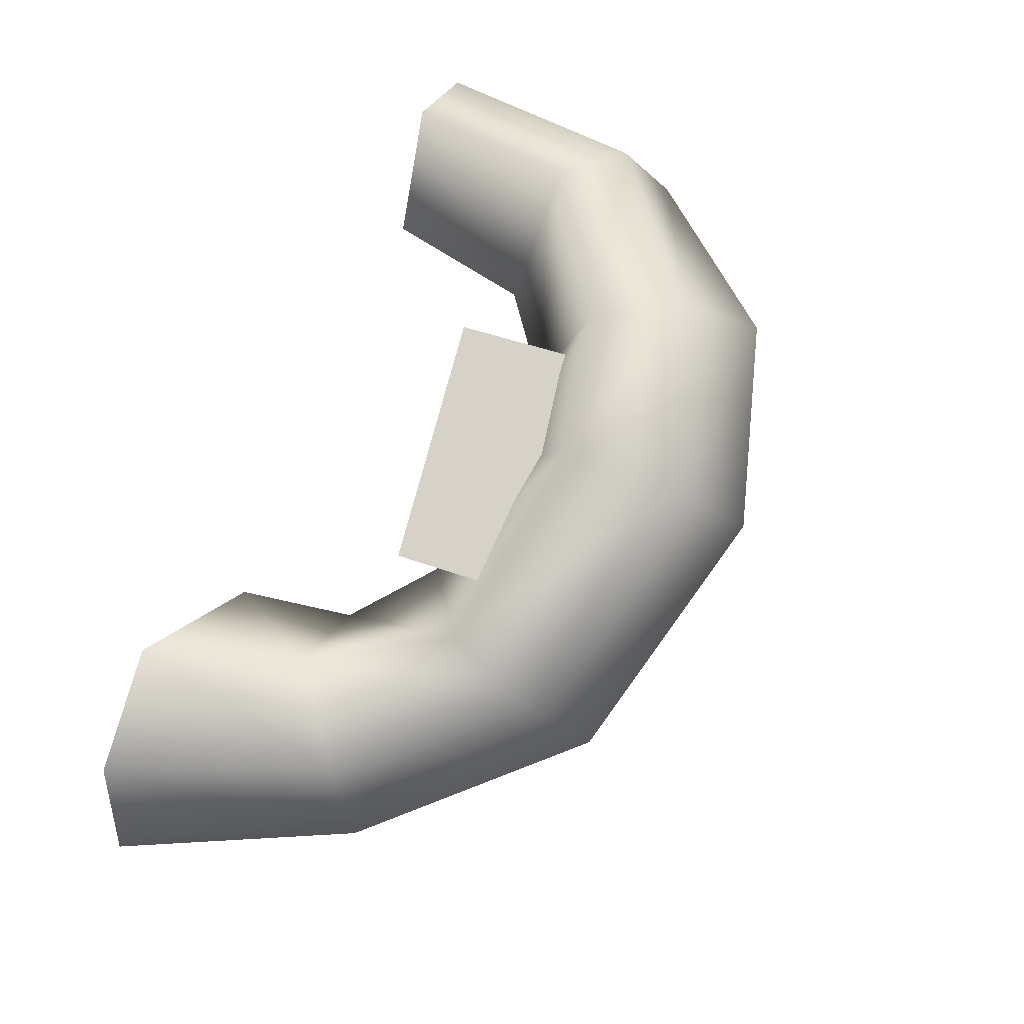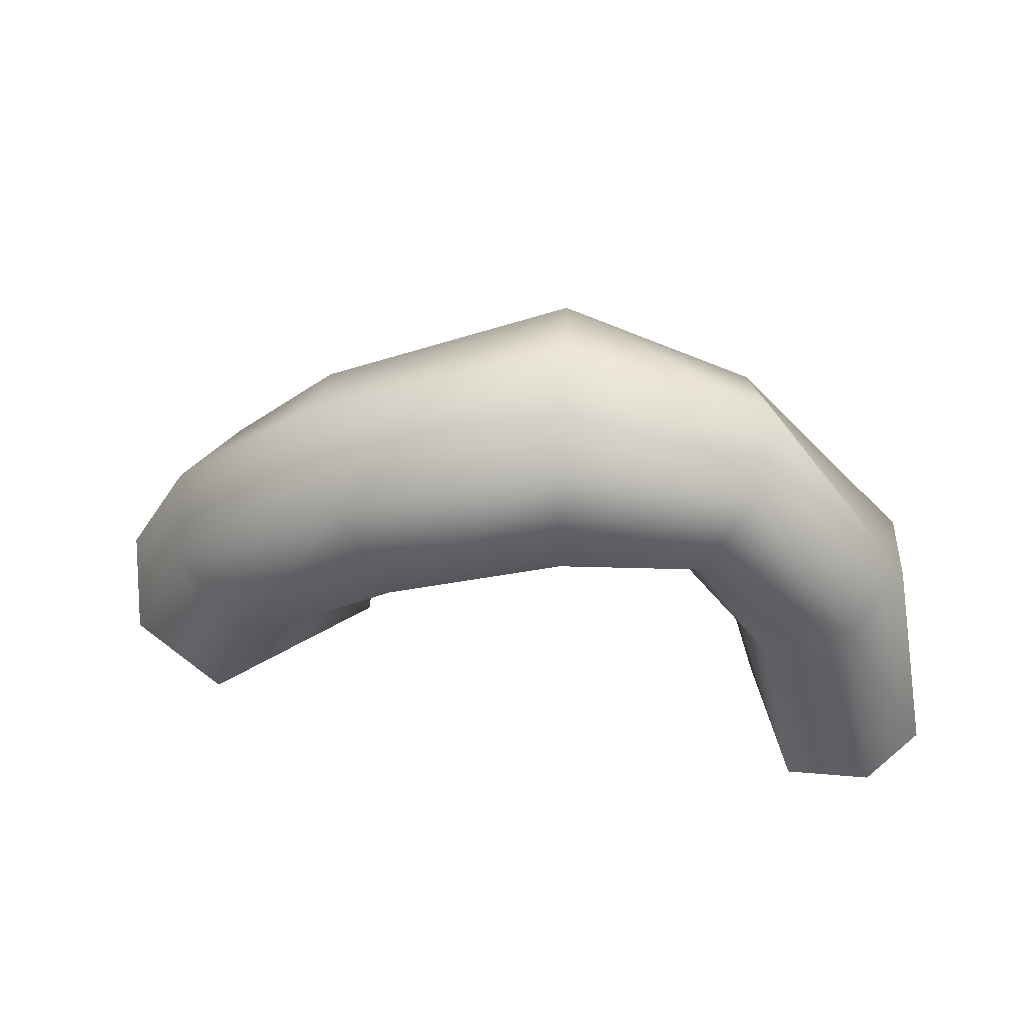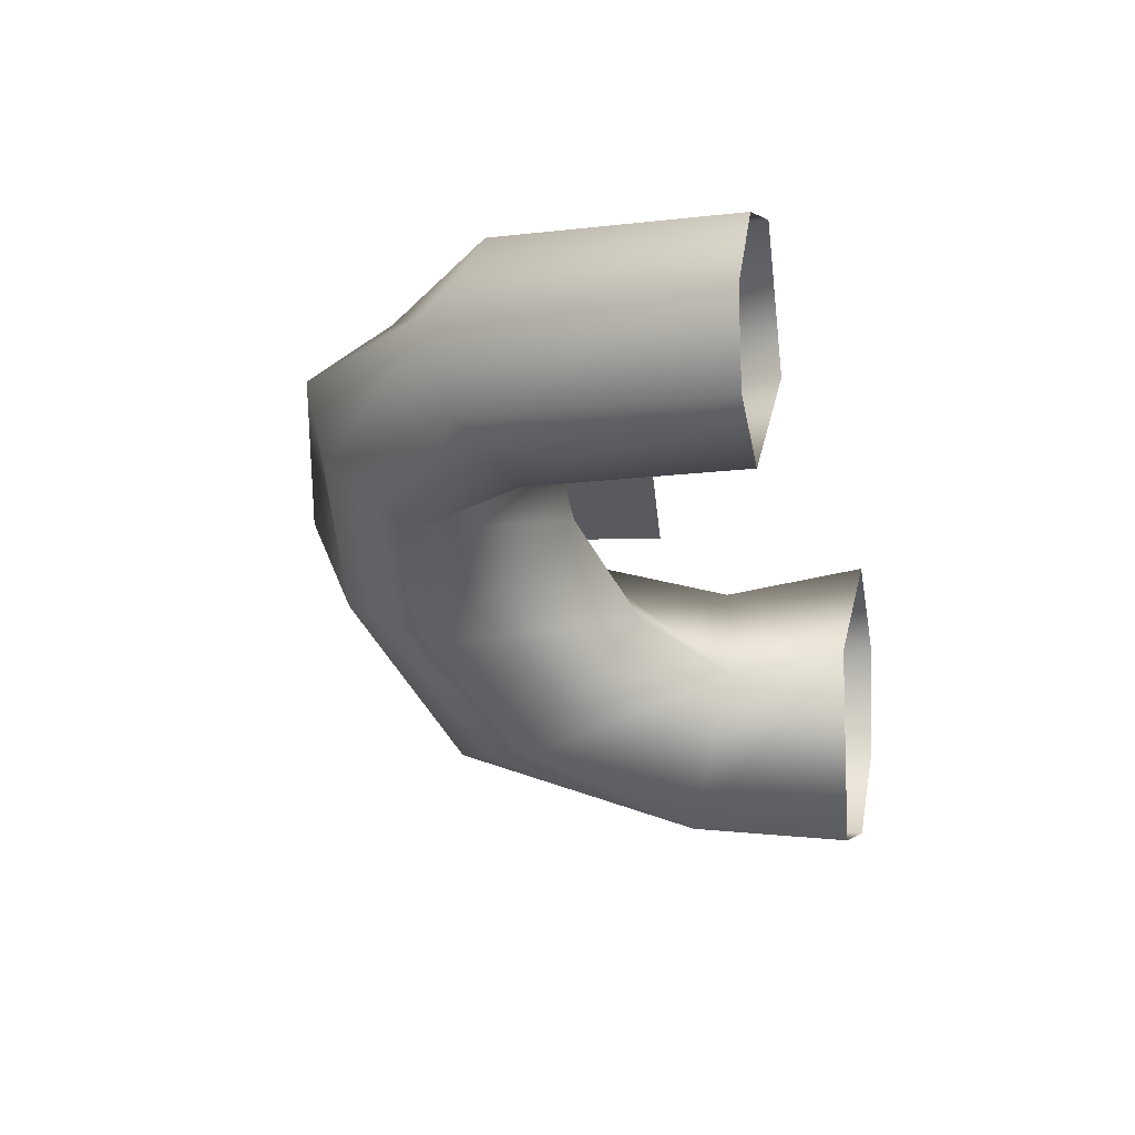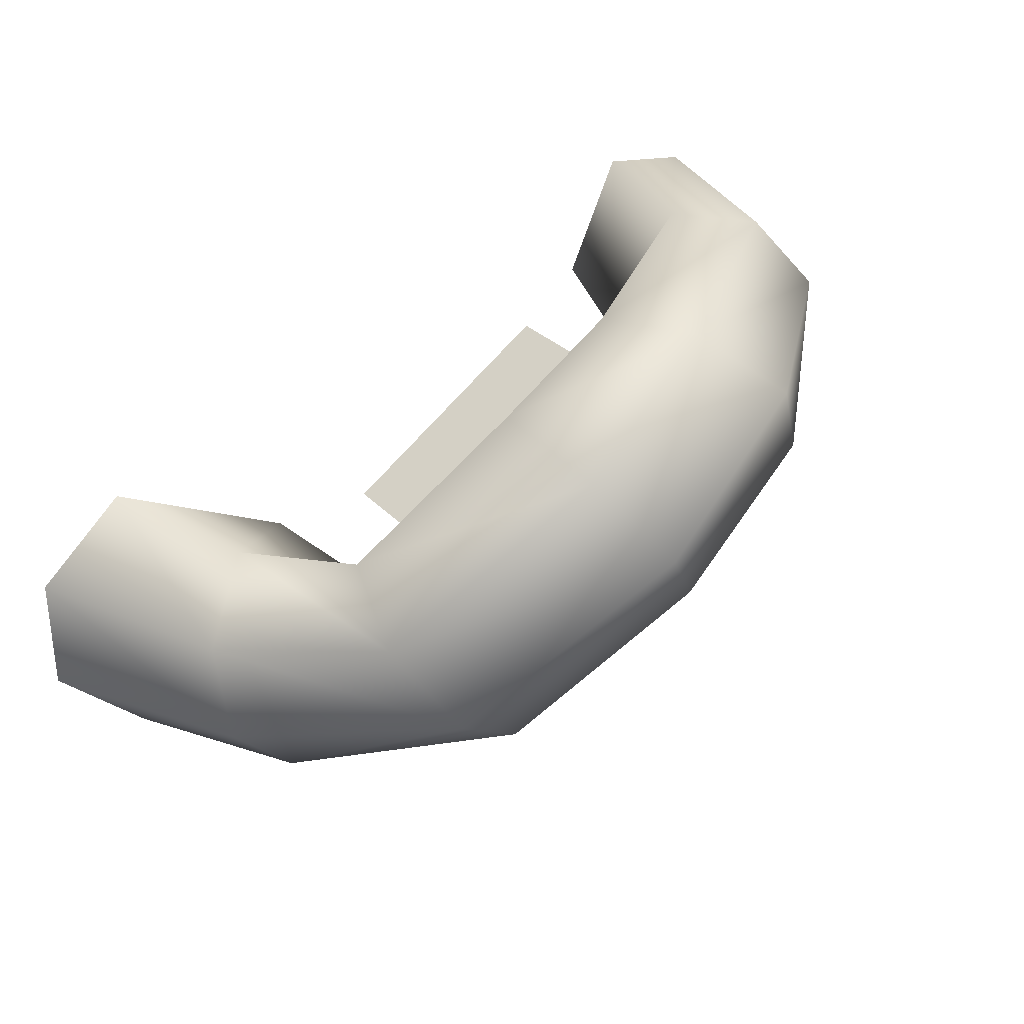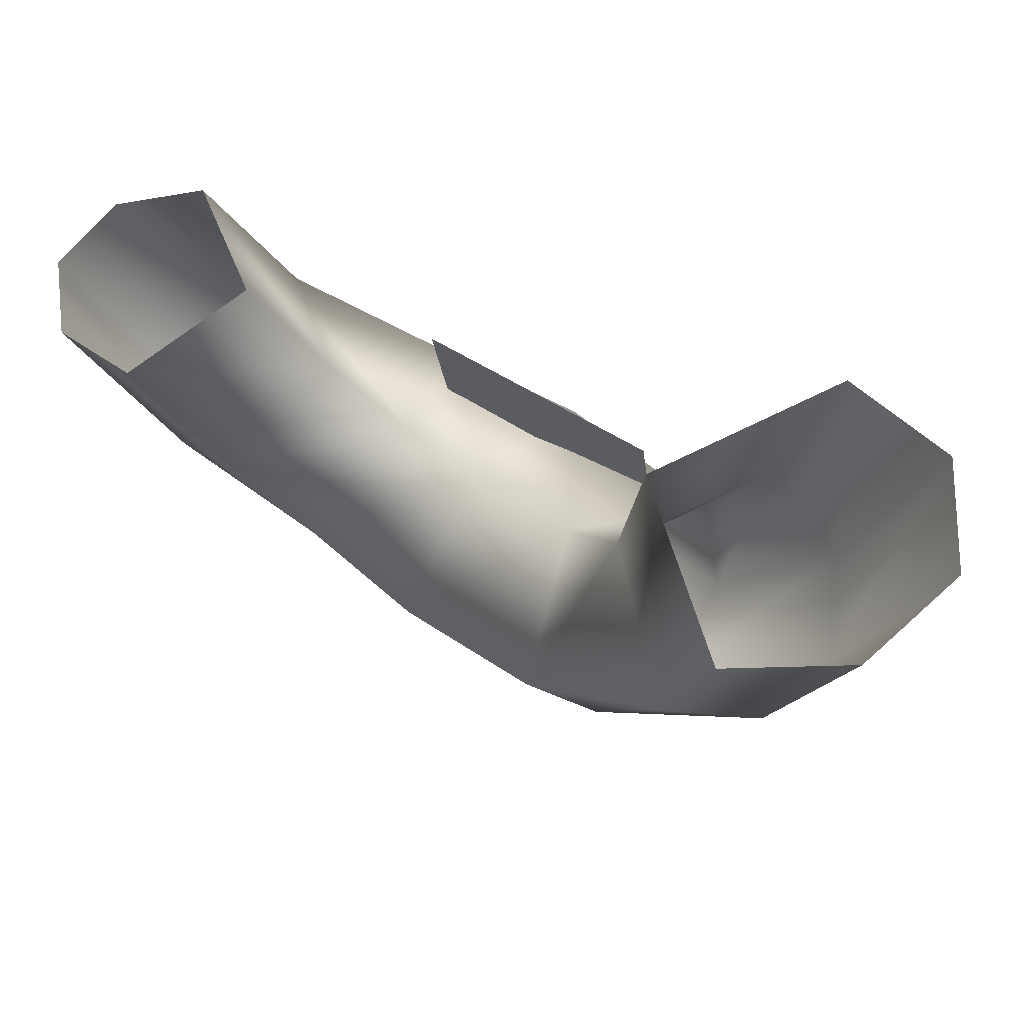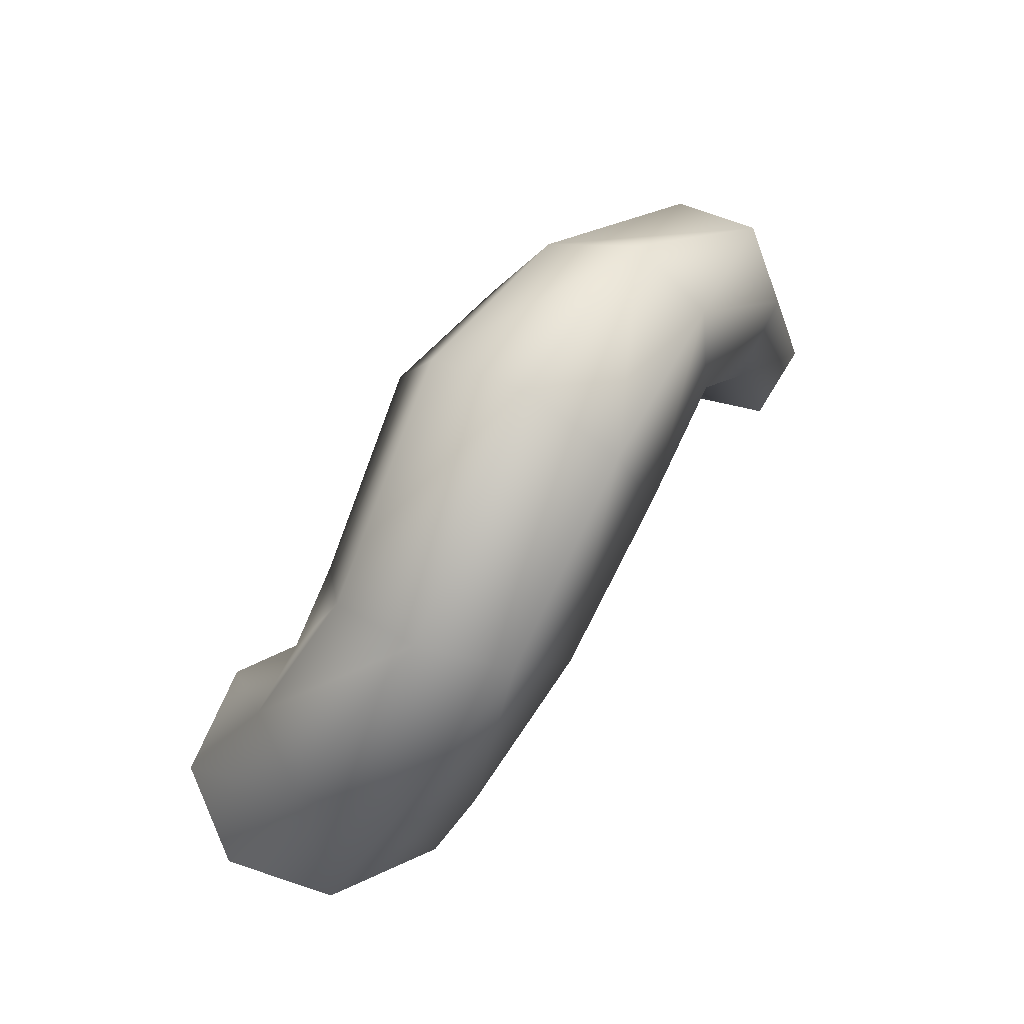
<metadata>
{"format":"obj","ext":"obj","renderer":"f3d","projection":"perspective","resolution":1024,"background":"white","views":[{"elev":41.4,"azim":114.4,"up":"+Z"},{"elev":53.5,"azim":-139.5,"up":"+Y"},{"elev":-2.3,"azim":-76.1,"up":"+Z"},{"elev":27.5,"azim":147.6,"up":"+Z"},{"elev":-24.2,"azim":6.8,"up":"+Z"},{"elev":74.2,"azim":156.9,"up":"+Y"}]}
</metadata>
<code>
o sholazar_root06
v 2.611 2.762 0.2787
v -1.16 2.275 2.531
v -1.16 4.951 2.531
v 5.733 3.335 -3.483
v 7.639 -0.3287 -1.599
v 7.599 -0.3287 -3.623
v 5.998 -0.3287 -5.029
v 4.464 3.007 -4.711
v 3.773 -0.3287 -4.994
v 5.856 3.007 -1.802
v 6.093 -0.3287 -0.1438
v 2.878 6.556 -2.527
v 4.759 1.958 -0.6526
v 2.792 -0.402 -1.677
v 3.787 5.691 -1.141
v 2.792 2.214 -4.765
v 2.186 1.444 -2.071
v 3.633 4.346 -0.1253
v 0.7003 7.199 1.844
v -0.4257 8.027 0.4356
v -3.444 7.054 2.429
v -1.552 7.014 -0.9732
v 1.439 5.99 -3.471
v 0.3127 4.46 -3.42
v 1.255 2.805 -1.175
v 1.166 5.288 2.428
v -2.201 6.075 3.458
v -2.018 5.403 -1.556
v -0.4257 3.565 0.4356
v -1.135 4.732 3.519
v -4.136 6.518 1.037
v -3.871 5.223 0.09639
v -1.746 3.496 1.308
v -3.896 2.976 4.4
v -5.335 3.668 4.168
v -6.416 -0.3287 4.15
v -7.377 -0.3287 3.03
v -6.269 4.196 2.965
v -6.15 3.91 1.498
v -5.048 3.218 0.6248
v -3.009 2.43 2.091
v -4.866 -0.3287 4.323
v -7.187 -0.3287 1.62
v -5.957 -0.3287 0.7465
v -3.958 -0.3653 2.215
v 2.611 4.901 0.2787
g Geoset0
f 1 2 3
f 4 5 6
f 4 6 7
f 4 7 8
f 8 7 9
f 10 11 5
f 4 10 5
f 12 10 4
f 12 4 8
f 13 14 11
f 10 13 11
f 15 13 10
f 12 15 10
f 8 9 16
f 16 9 14
f 16 14 17
f 13 17 14
f 18 17 13
f 15 18 13
f 19 18 15
f 20 19 15
f 21 19 20
f 21 20 22
f 12 8 23
f 23 8 16
f 23 16 24
f 24 16 17
f 24 17 25
f 18 25 17
f 26 25 18
f 19 26 18
f 27 26 19
f 21 27 19
f 20 15 12
f 20 12 23
f 20 23 22
f 22 23 24
f 22 24 28
f 28 24 25
f 28 25 29
f 26 29 25
f 30 29 26
f 27 30 26
f 21 22 31
f 31 22 28
f 31 28 32
f 32 28 29
f 32 29 33
f 30 33 29
f 34 33 30
f 35 34 30
f 36 34 35
f 37 36 35
f 38 27 21
f 38 21 31
f 38 31 39
f 39 31 32
f 39 32 40
f 40 32 33
f 40 33 41
f 34 41 33
f 42 41 34
f 36 42 34
f 35 30 27
f 38 35 27
f 37 35 38
f 37 38 39
f 37 39 43
f 43 39 40
f 43 40 44
f 44 40 41
f 44 41 45
f 42 45 41
f 3 46 1

</code>
